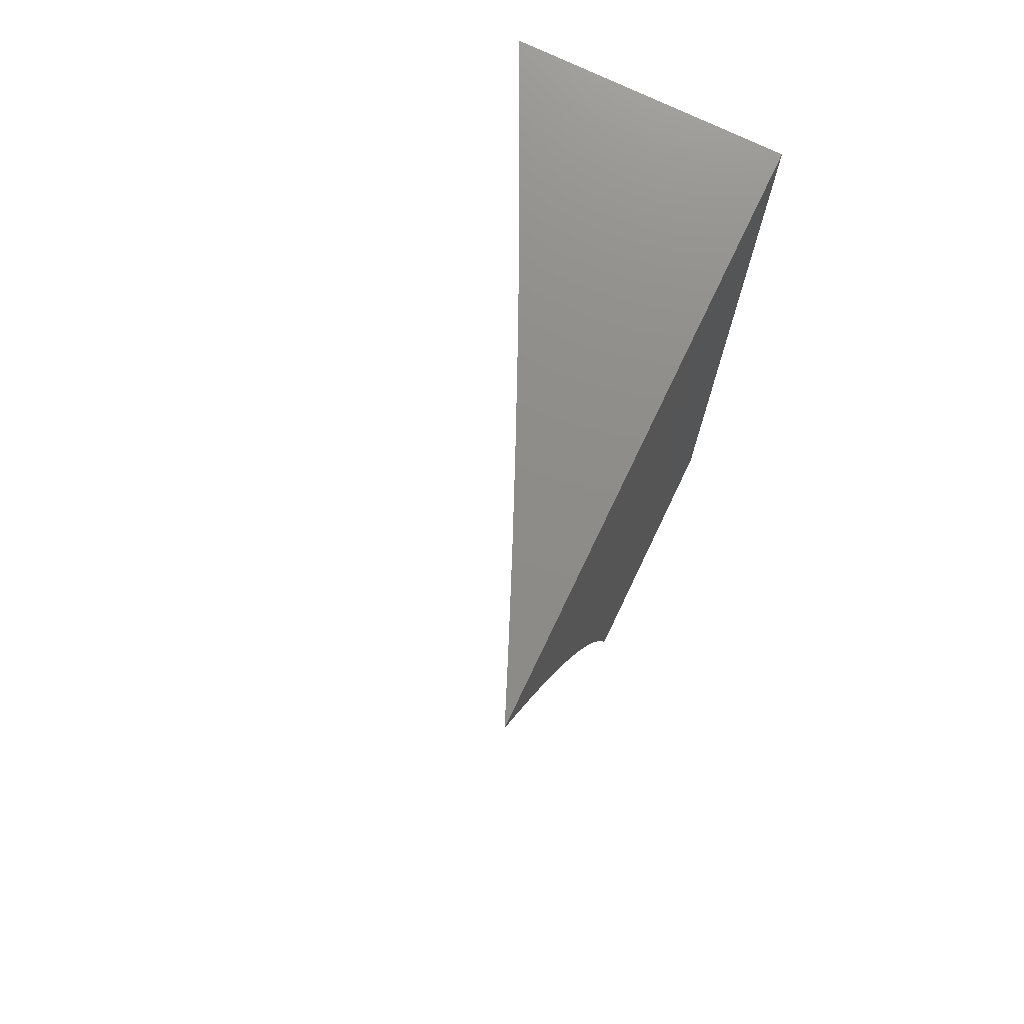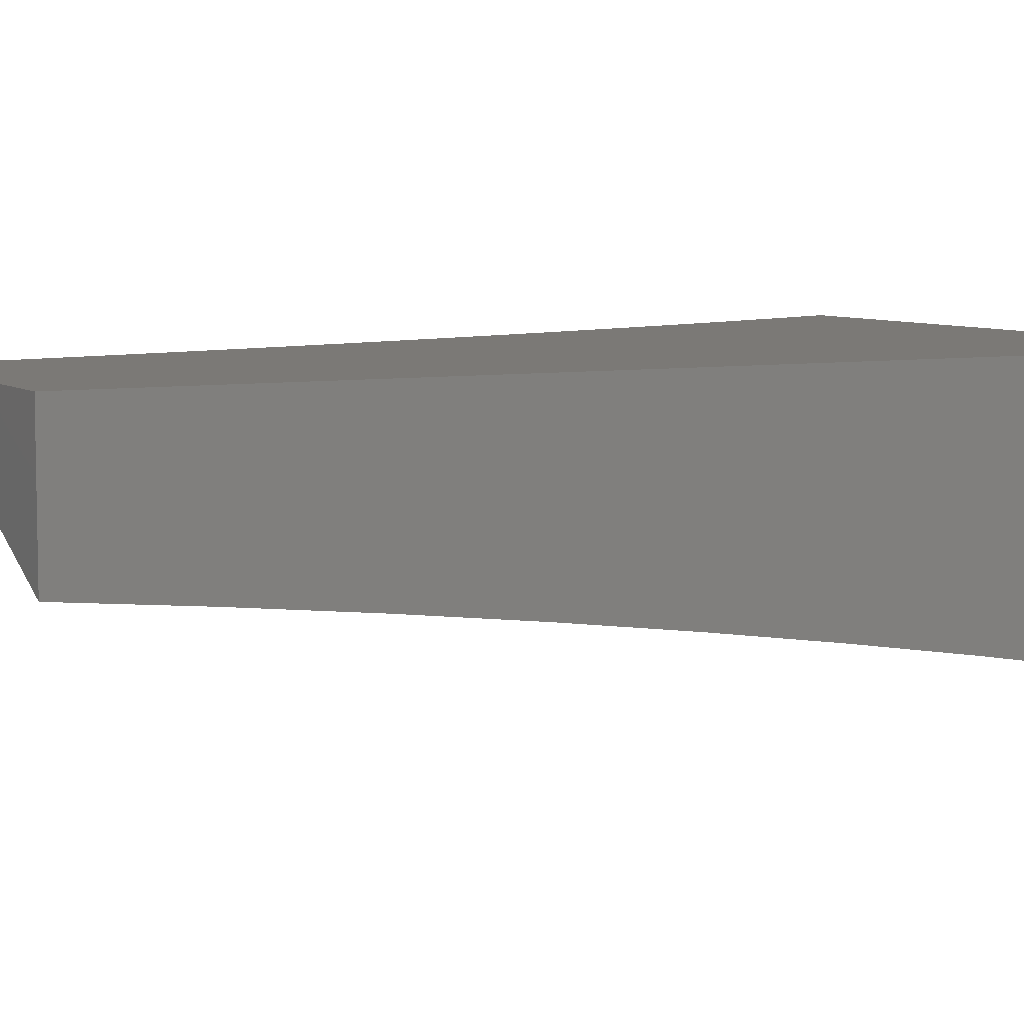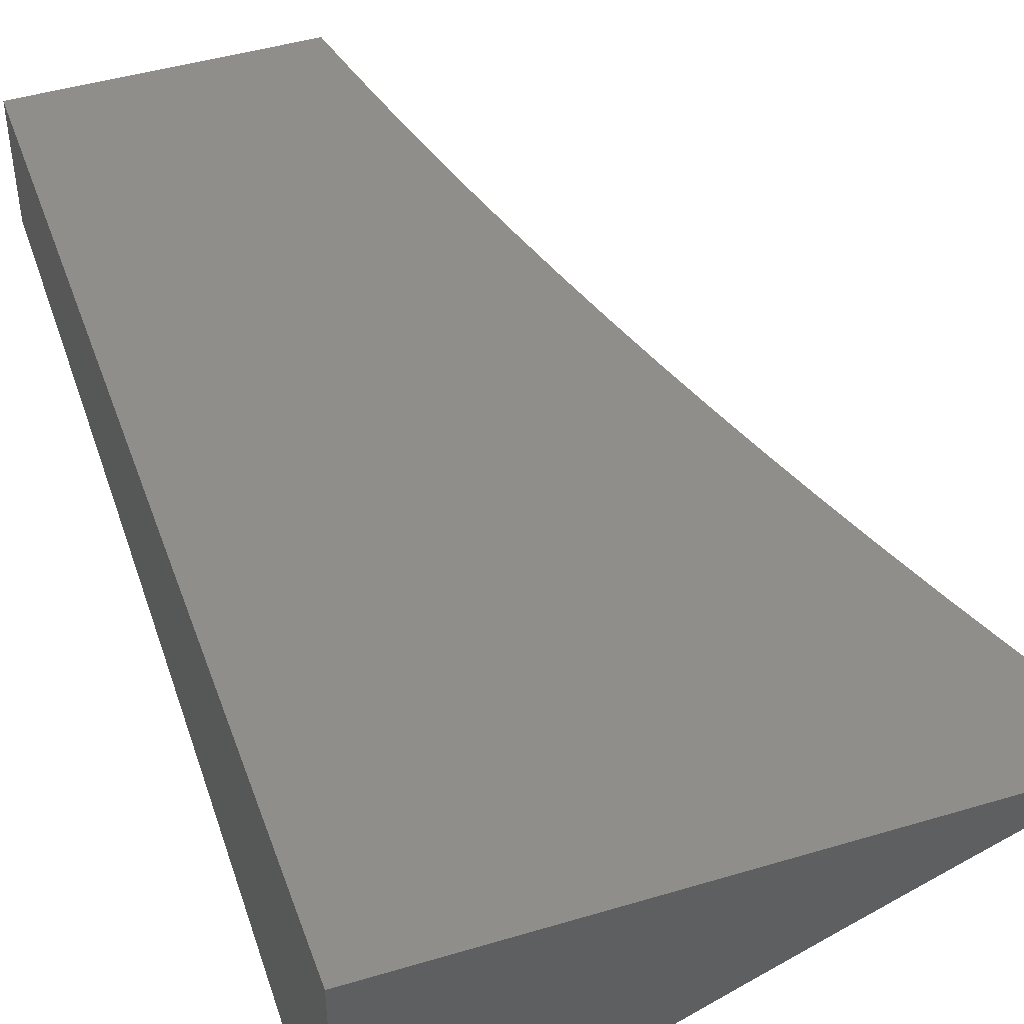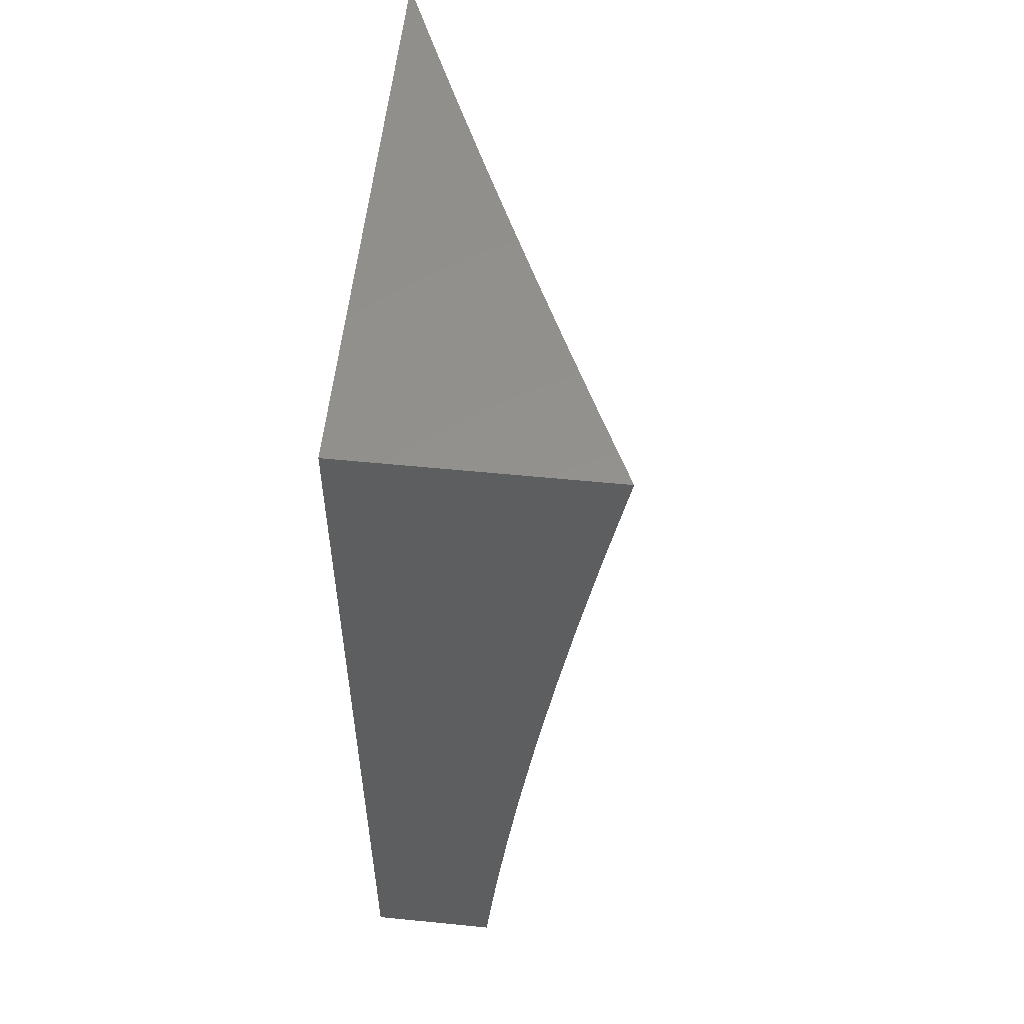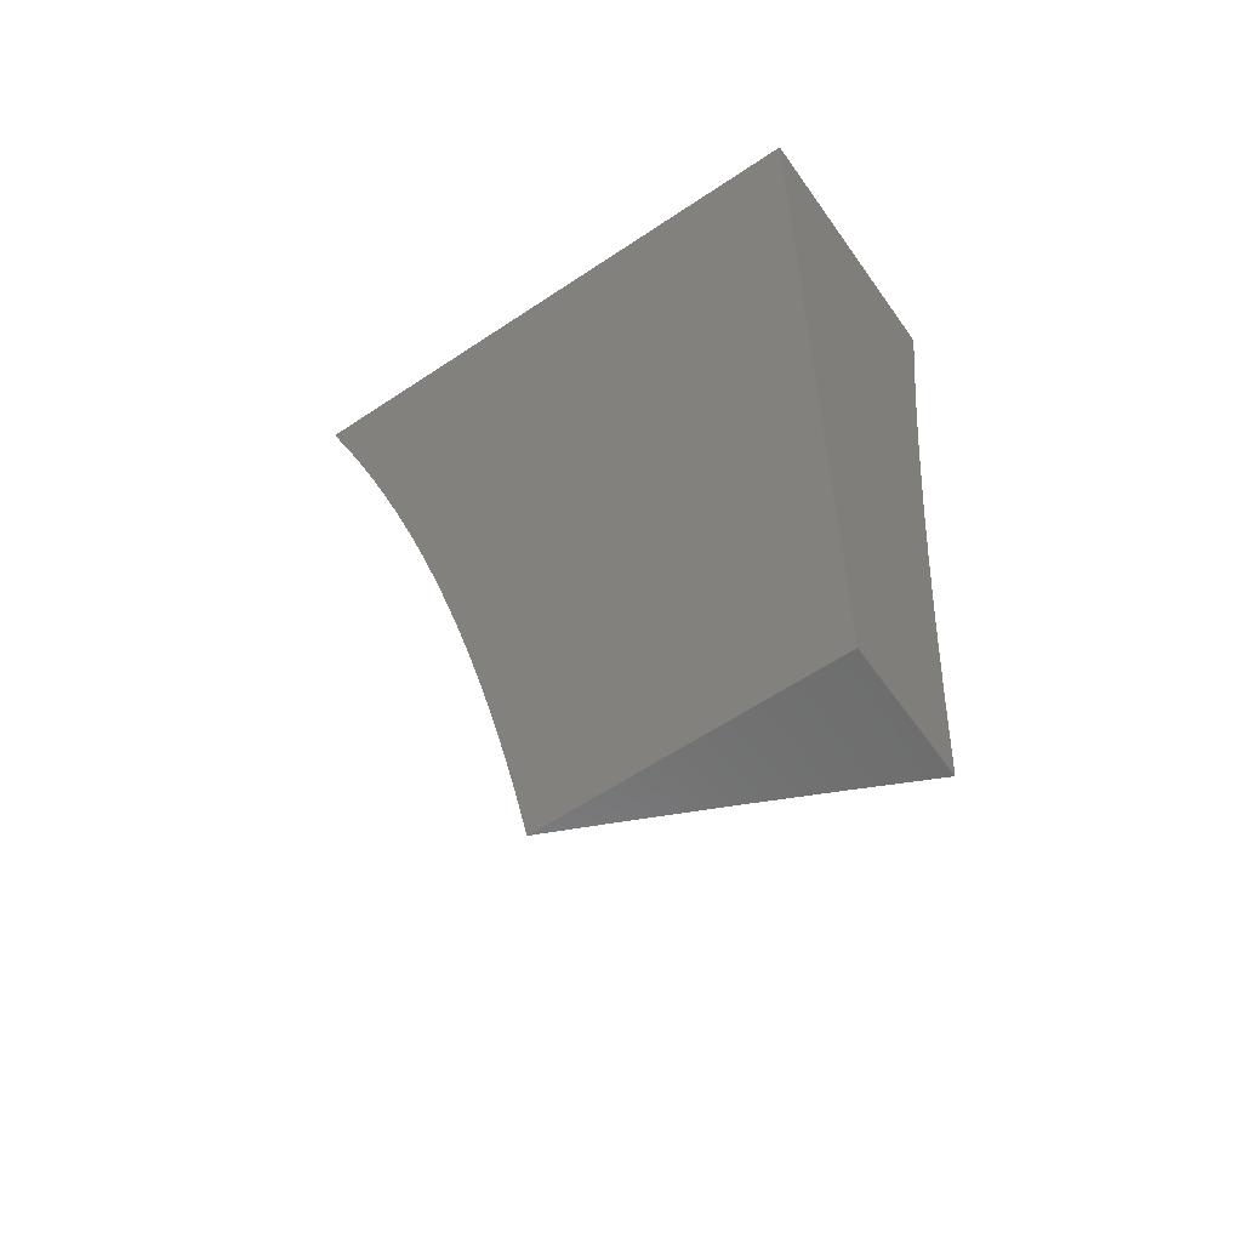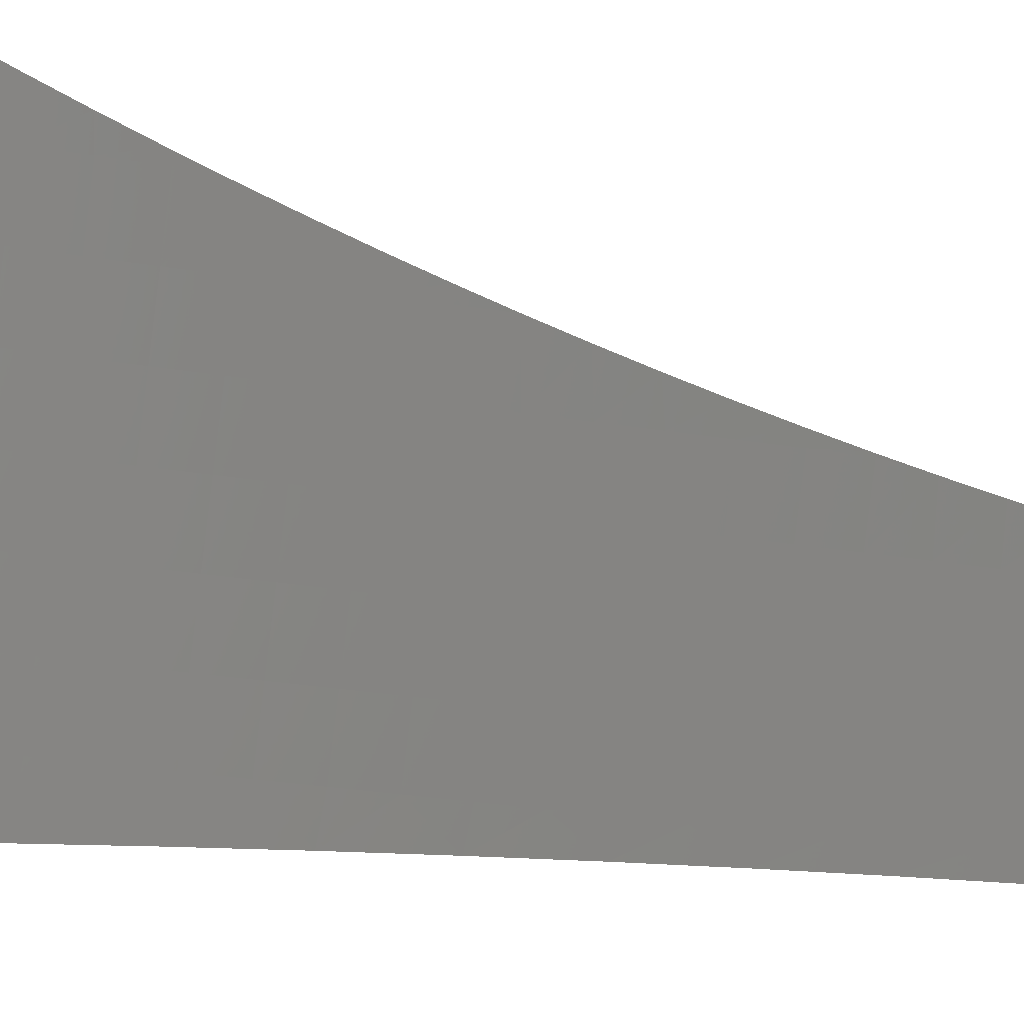
<metadata>
{"format":"stl","ext":"stl","renderer":"f3d","projection":"perspective","resolution":1024,"background":"white","views":[{"elev":74.8,"azim":115.6,"up":"+Z"},{"elev":6.8,"azim":-117.4,"up":"+Y"},{"elev":45.1,"azim":-19.1,"up":"+Y"},{"elev":55.7,"azim":-84.0,"up":"+Z"},{"elev":-58.5,"azim":-145.2,"up":"+Z"},{"elev":-63.8,"azim":82.3,"up":"+Y"}]}
</metadata>
<code>
# stl→obj: 121 verts, 238 faces
v -5 9.852 1.126
v -5 9.864 1
v -4.979 9.868 1.062
v -4.928 9.899 1
v -4.903 9.904 1.062
v -4.855 9.933 1
v -4.828 9.94 1.062
v -4.782 9.967 1
v -4.752 9.975 1.062
v -4.709 10 1
v -4.696 10 1.064
v -4.749 9.97 1.124
v -4.682 10 1.128
v -4.747 9.964 1.186
v -4.671 9.999 1.186
v -4.668 9.993 1.248
v -4.667 10 1.192
v -4.651 10 1.256
v -4.666 9.987 1.31
v -4.634 10 1.319
v -4.663 9.981 1.373
v -4.617 10 1.382
v -4.66 9.974 1.435
v -4.599 10 1.445
v -4.657 9.967 1.498
v -4.58 10 1.508
v -4.653 9.96 1.56
v -4.577 9.994 1.56
v -4.574 9.986 1.623
v -4.56 10 1.571
v -4.539 10 1.633
v -4.57 9.979 1.686
v -4.518 10 1.695
v -4.567 9.971 1.748
v -4.496 10 1.756
v -4.563 9.962 1.811
v -4.487 9.995 1.811
v -4.483 9.986 1.874
v -4.473 10 1.818
v -4.449 10 1.879
v -4.479 9.977 1.937
v -4.424 10 1.94
v -4.475 9.968 2
v -4.399 10 2
v -4.555 9.944 1.937
v -4.551 9.935 2
v -4.63 9.911 1.937
v -4.626 9.901 2
v -4.706 9.877 1.937
v -4.701 9.867 2
v -4.781 9.842 1.937
v -4.776 9.833 2
v -4.856 9.807 1.937
v -4.851 9.798 2
v -4.93 9.771 1.937
v -4.926 9.762 2
v -5 9.726 2
v -5 9.748 1.876
v -4.935 9.78 1.874
v -4.86 9.816 1.874
v -4.785 9.851 1.874
v -4.71 9.886 1.874
v -4.635 9.92 1.874
v -4.559 9.953 1.874
v -4.939 9.789 1.811
v -5 9.769 1.751
v -4.943 9.797 1.748
v -4.947 9.805 1.686
v -4.868 9.833 1.748
v -4.872 9.841 1.686
v -4.793 9.868 1.748
v -4.797 9.876 1.686
v -4.718 9.903 1.748
v -4.722 9.911 1.686
v -4.643 9.937 1.748
v -4.646 9.945 1.686
v -5 9.789 1.627
v -4.951 9.813 1.623
v -4.876 9.849 1.623
v -4.801 9.884 1.623
v -4.726 9.919 1.623
v -4.65 9.953 1.623
v -4.955 9.82 1.56
v -5 9.807 1.502
v -4.958 9.827 1.498
v -4.962 9.834 1.435
v -4.883 9.863 1.498
v -4.887 9.87 1.435
v -4.808 9.898 1.498
v -4.811 9.905 1.435
v -4.732 9.933 1.498
v -4.736 9.94 1.435
v -5 9.823 1.376
v -4.965 9.84 1.373
v -4.89 9.876 1.373
v -4.814 9.912 1.373
v -4.739 9.947 1.373
v -4.968 9.847 1.31
v -5 9.838 1.251
v -4.971 9.852 1.248
v -4.974 9.858 1.186
v -4.896 9.889 1.248
v -4.898 9.894 1.186
v -4.82 9.924 1.248
v -4.823 9.93 1.186
v -4.744 9.959 1.248
v -4.976 9.863 1.124
v -4.901 9.899 1.124
v -4.825 9.935 1.124
v -4.893 9.883 1.31
v -4.817 9.918 1.31
v -4.742 9.953 1.31
v -4.88 9.856 1.56
v -4.804 9.891 1.56
v -4.729 9.926 1.56
v -4.864 9.825 1.811
v -4.789 9.86 1.811
v -4.714 9.894 1.811
v -4.639 9.929 1.811
v -5 10 2
v -5 10 1
f 1 2 3
f 3 2 4
f 3 4 5
f 5 4 6
f 5 6 7
f 7 6 8
f 7 8 9
f 9 8 10
f 9 10 11
f 9 11 12
f 12 11 13
f 12 13 14
f 14 13 15
f 14 15 16
f 16 15 17
f 16 17 18
f 13 17 15
f 16 18 19
f 19 18 20
f 19 20 21
f 21 20 22
f 21 22 23
f 23 22 24
f 23 24 25
f 25 24 26
f 25 26 27
f 27 26 28
f 27 28 29
f 29 28 30
f 29 30 31
f 26 30 28
f 29 31 32
f 32 31 33
f 32 33 34
f 34 33 35
f 34 35 36
f 36 35 37
f 36 37 38
f 38 37 39
f 38 39 40
f 35 39 37
f 38 40 41
f 41 40 42
f 41 42 43
f 43 42 44
f 41 43 45
f 45 43 46
f 45 46 47
f 47 46 48
f 47 48 49
f 49 48 50
f 49 50 51
f 51 50 52
f 51 52 53
f 53 52 54
f 53 54 55
f 55 54 56
f 55 56 57
f 57 58 55
f 55 58 59
f 55 59 53
f 53 59 60
f 53 60 51
f 51 60 61
f 51 61 49
f 49 61 62
f 49 62 47
f 47 62 63
f 47 63 45
f 45 63 64
f 45 64 41
f 41 64 38
f 59 58 65
f 65 58 66
f 65 66 67
f 67 66 68
f 67 68 69
f 69 68 70
f 69 70 71
f 71 70 72
f 71 72 73
f 73 72 74
f 73 74 75
f 75 74 76
f 75 76 34
f 34 76 32
f 66 77 68
f 68 77 78
f 68 78 70
f 70 78 79
f 70 79 72
f 72 79 80
f 72 80 74
f 74 80 81
f 74 81 76
f 76 81 82
f 76 82 32
f 32 82 29
f 78 77 83
f 83 77 84
f 83 84 85
f 85 84 86
f 85 86 87
f 87 86 88
f 87 88 89
f 89 88 90
f 89 90 91
f 91 90 92
f 91 92 25
f 25 92 23
f 84 93 86
f 86 93 94
f 86 94 88
f 88 94 95
f 88 95 90
f 90 95 96
f 90 96 92
f 92 96 97
f 92 97 23
f 23 97 21
f 94 93 98
f 98 93 99
f 98 99 100
f 100 99 101
f 100 101 102
f 102 101 103
f 102 103 104
f 104 103 105
f 104 105 106
f 106 105 14
f 106 14 16
f 99 1 101
f 101 1 107
f 101 107 103
f 103 107 108
f 103 108 105
f 105 108 109
f 105 109 14
f 14 109 12
f 107 1 3
f 108 107 3
f 95 94 98
f 98 100 110
f 110 100 102
f 110 102 111
f 111 102 104
f 111 104 112
f 112 104 106
f 112 106 19
f 19 106 16
f 79 78 83
f 83 85 113
f 113 85 87
f 113 87 114
f 114 87 89
f 114 89 115
f 115 89 91
f 115 91 27
f 27 91 25
f 60 59 65
f 65 67 116
f 116 67 69
f 116 69 117
f 117 69 71
f 117 71 118
f 118 71 73
f 118 73 119
f 119 73 75
f 119 75 36
f 36 75 34
f 109 108 5
f 5 108 3
f 96 95 110
f 110 95 98
f 96 110 111
f 80 79 113
f 113 79 83
f 80 113 114
f 61 60 116
f 116 60 65
f 61 116 117
f 12 109 7
f 7 109 5
f 9 12 7
f 97 96 111
f 97 111 112
f 81 80 114
f 81 114 115
f 62 61 117
f 62 117 118
f 21 97 112
f 21 112 19
f 82 81 115
f 82 115 27
f 63 62 118
f 63 118 119
f 29 82 27
f 64 63 119
f 64 119 36
f 38 64 36
f 44 42 120
f 120 42 40
f 120 40 39
f 39 35 120
f 120 35 33
f 120 33 31
f 31 30 120
f 120 30 26
f 120 26 24
f 24 22 120
f 120 22 20
f 120 20 121
f 121 20 18
f 121 18 17
f 17 13 121
f 121 13 11
f 121 11 10
f 10 8 121
f 121 8 6
f 121 6 4
f 4 2 121
f 57 56 120
f 120 56 54
f 120 54 52
f 52 50 120
f 120 50 48
f 120 48 46
f 46 43 120
f 120 43 44
f 2 1 121
f 121 1 99
f 121 99 120
f 120 99 93
f 120 93 84
f 84 77 120
f 120 77 66
f 120 66 58
f 58 57 120

</code>
